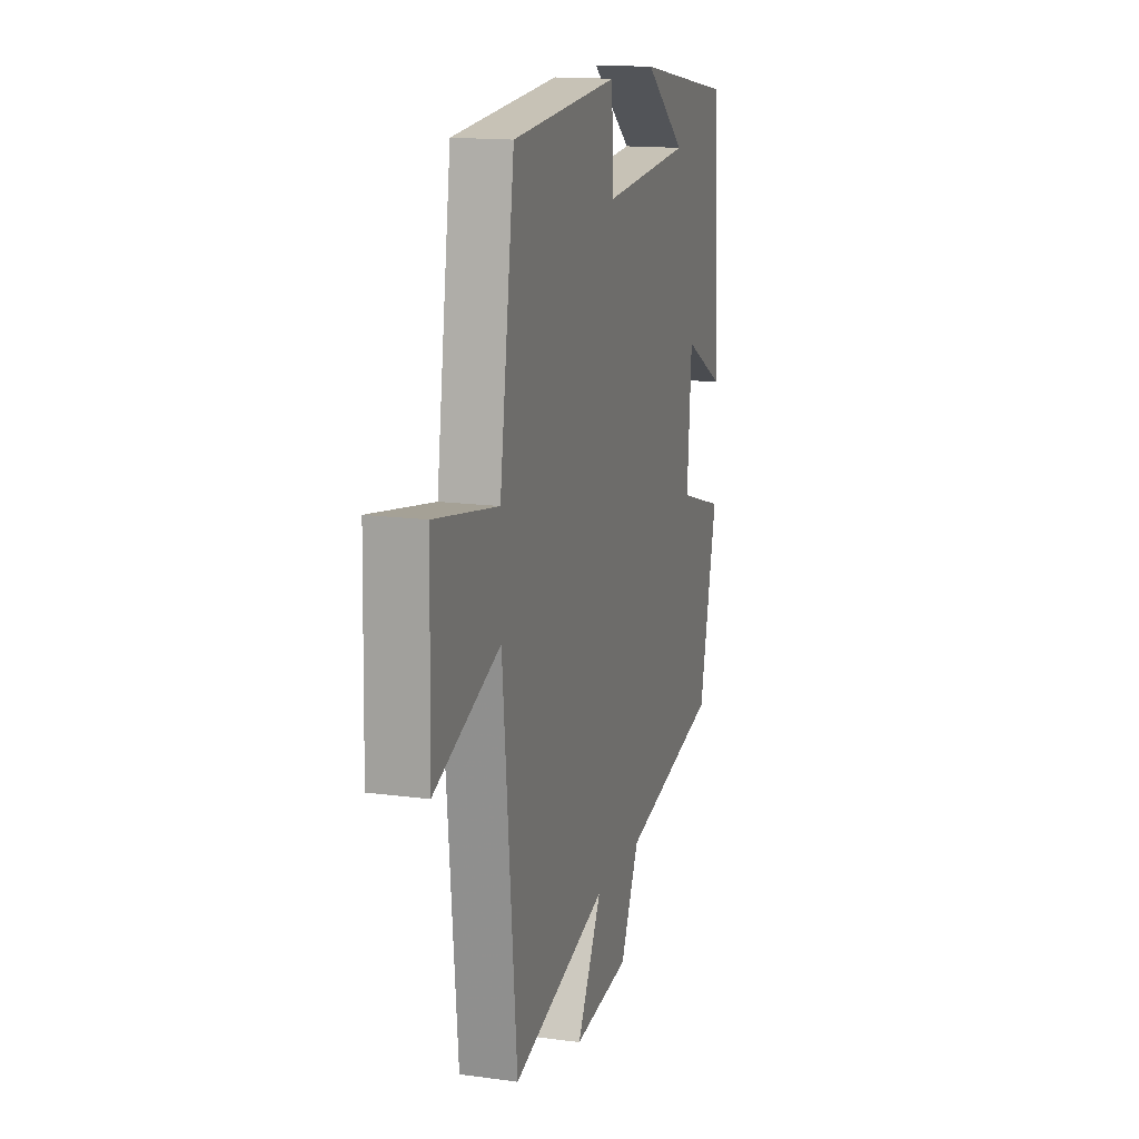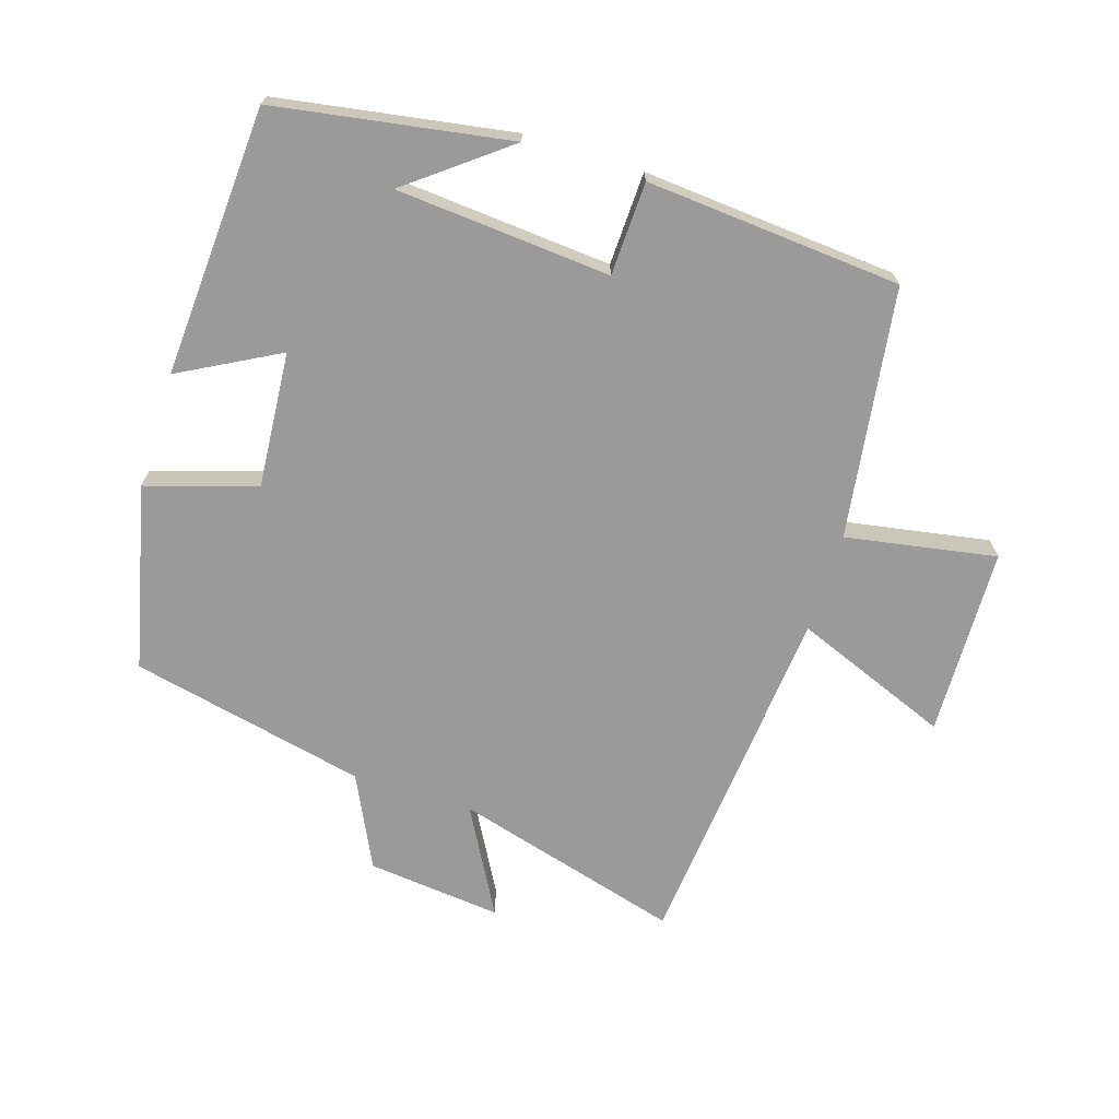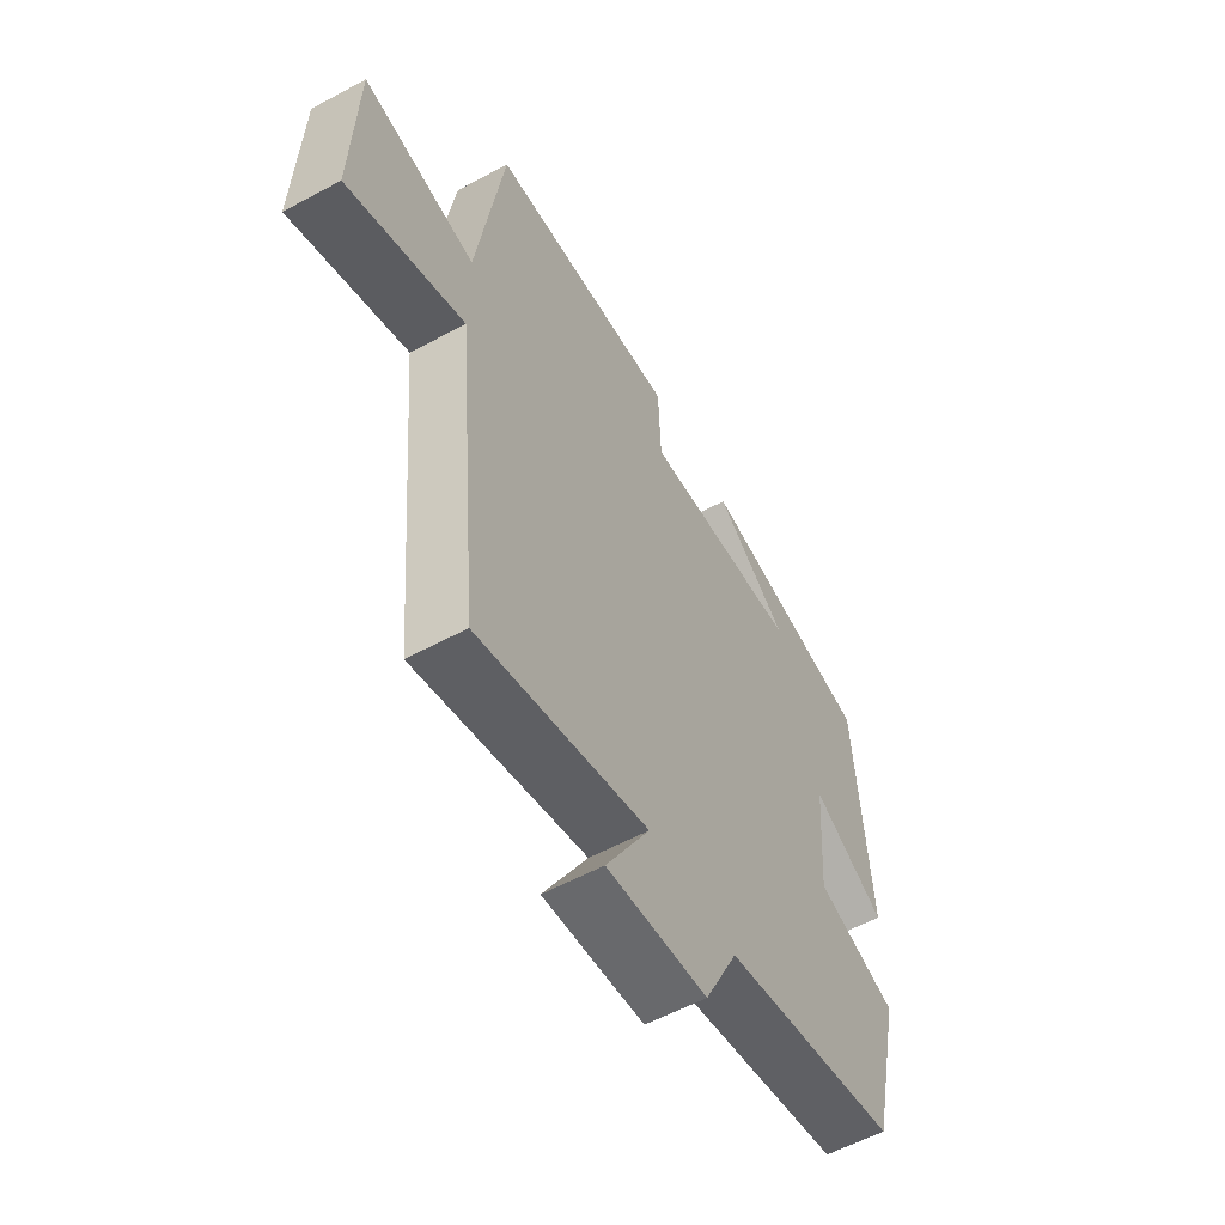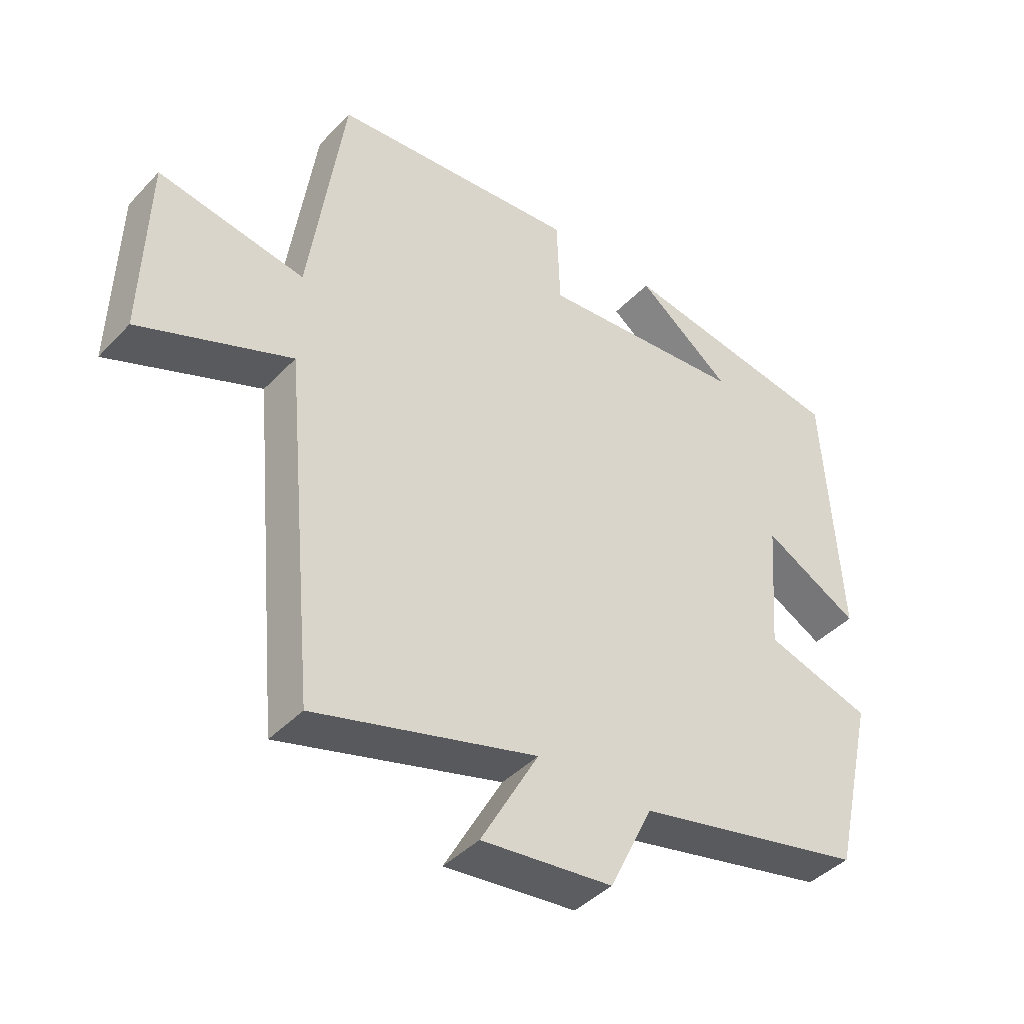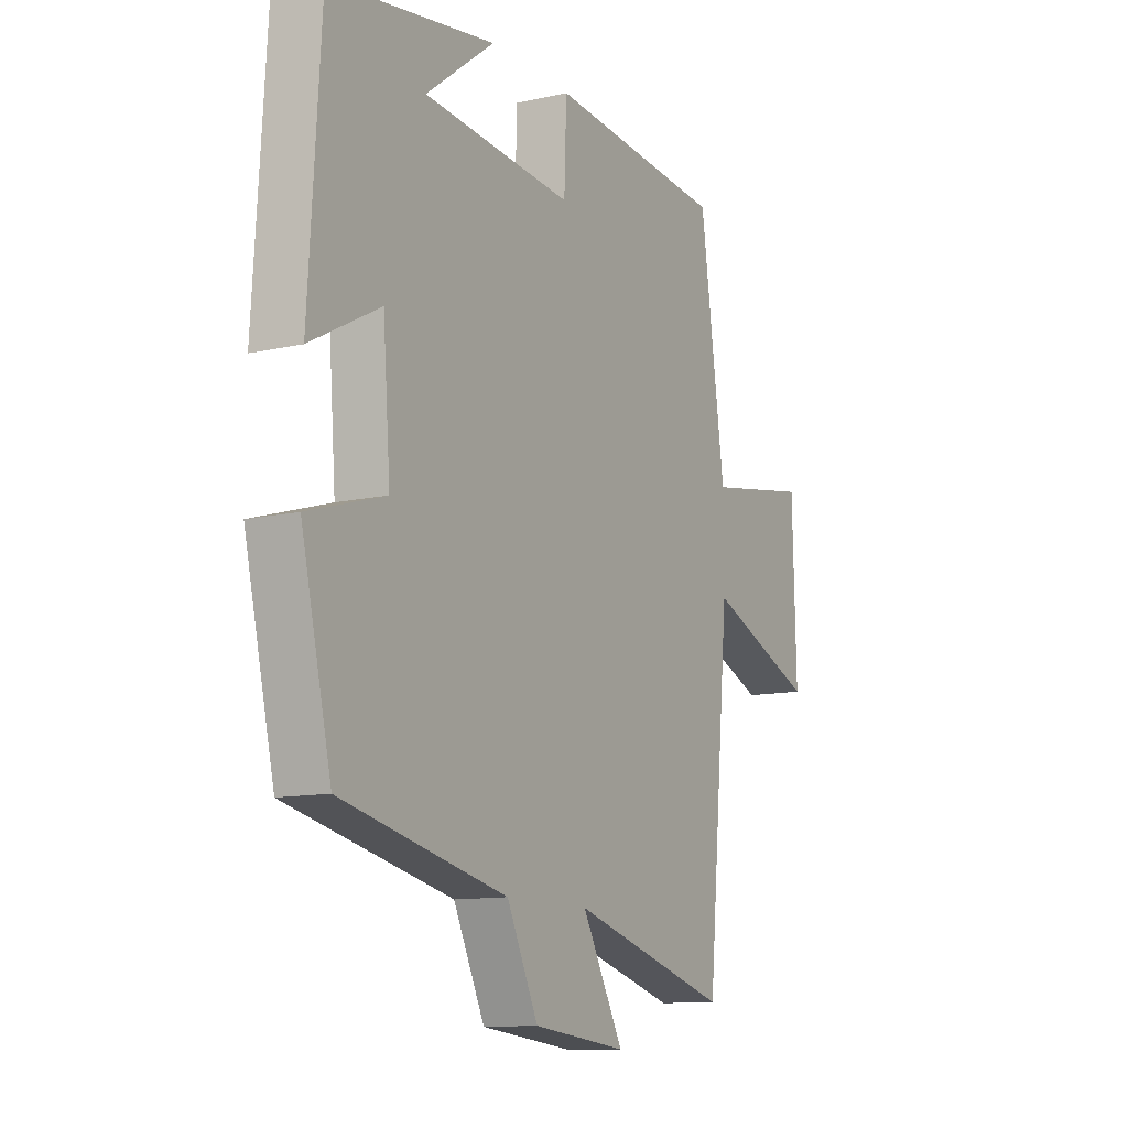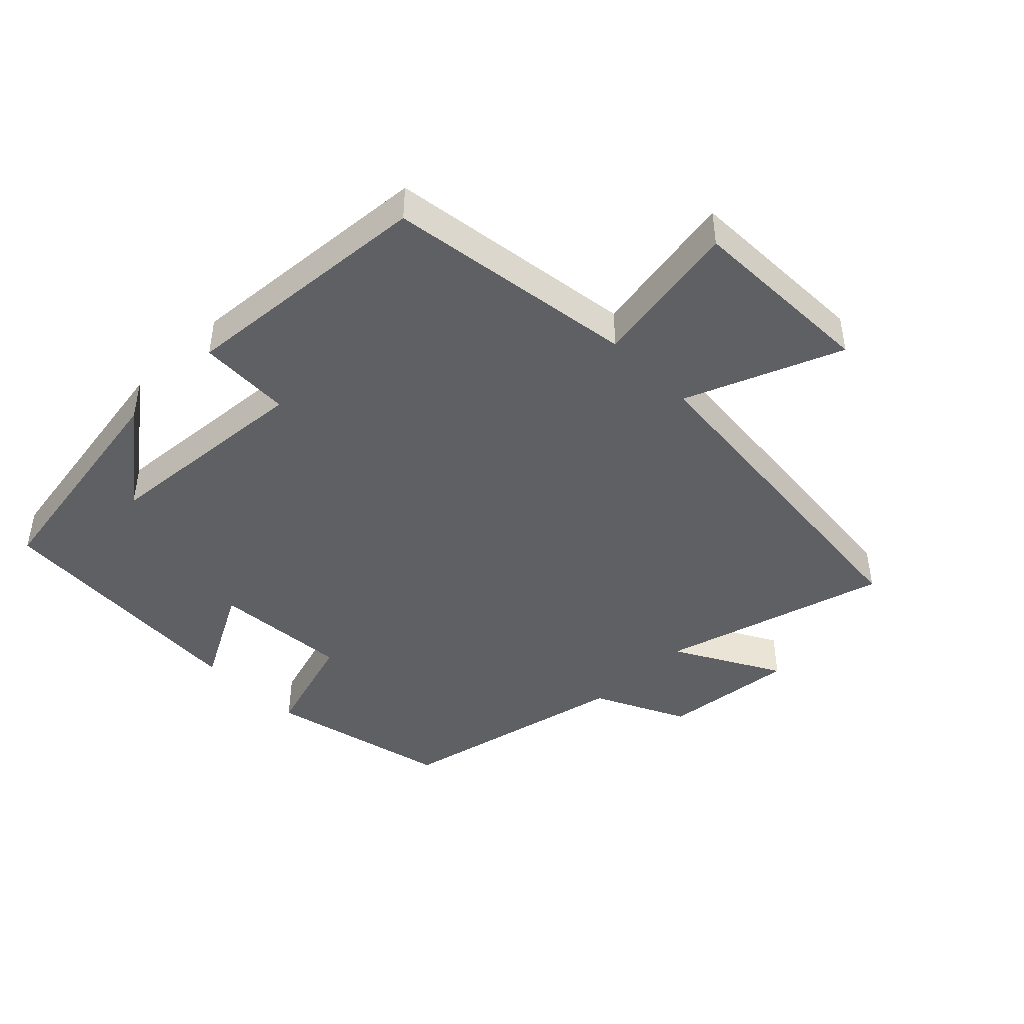
<metadata>
{"format":"obj","ext":"obj","renderer":"f3d","projection":"perspective","resolution":1024,"background":"white","views":[{"elev":15.1,"azim":106.2,"up":"+Z"},{"elev":-69.4,"azim":-17.5,"up":"+Y"},{"elev":-57.9,"azim":119.2,"up":"+Z"},{"elev":-42.1,"azim":140.8,"up":"+Z"},{"elev":-11.6,"azim":-61.3,"up":"+Z"},{"elev":-44.3,"azim":44.5,"up":"+Y"}]}
</metadata>
<code>
v -0.475 0.07 0.442
v -0.12 0.07 0.5
v -0.269 0.07 0.385
v 0.055 0.07 0.359
v 0.06 0.07 0.5
v 0.446 0.07 0.469
v 0.5 0.07 0.09
v 0.728 0.07 0.13
v 0.736 0.07 -0.156
v 0.5 0.07 -0.062
v 0.45 0.07 -0.597
v 0.105 0.07 -0.5
v 0.195 0.07 -0.662
v -0.009 0.07 -0.64
v -0.077 0.07 -0.5
v -0.435 0.07 -0.421
v -0.5 0.07 -0.142
v -0.334 0.07 -0.091
v -0.35 0.07 0.115
v -0.5 0.07 0.034
v -0.475 0 0.442
v -0.12 0 0.5
v -0.269 0 0.385
v 0.055 0 0.359
v 0.06 0 0.5
v 0.446 0 0.469
v 0.5 0 0.09
v 0.728 0 0.13
v 0.736 0 -0.156
v 0.5 0 -0.062
v 0.45 0 -0.597
v 0.105 0 -0.5
v 0.195 0 -0.662
v -0.009 0 -0.64
v -0.077 0 -0.5
v -0.435 0 -0.421
v -0.5 0 -0.142
v -0.334 0 -0.091
v -0.35 0 0.115
v -0.5 0 0.034
f 19 20 1
f 15 16 17 18
f 15 18 19
f 12 13 14 15
f 12 15 19 1
f 10 11 12 1
f 7 8 9 10
f 4 5 6 7
f 3 4 7 10
f 1 2 3
f 1 3 10
f 21 40 39
f 38 37 36 35
f 39 38 35
f 35 34 33 32
f 21 39 35 32
f 21 32 31 30
f 30 29 28 27
f 27 26 25 24
f 30 27 24 23
f 23 22 21
f 30 23 21
f 1 21 22 2
f 2 22 23 3
f 3 23 24 4
f 4 24 25 5
f 5 25 26 6
f 6 26 27 7
f 7 27 28 8
f 8 28 29 9
f 9 29 30 10
f 10 30 31 11
f 11 31 32 12
f 12 32 33 13
f 13 33 34 14
f 14 34 35 15
f 15 35 36 16
f 16 36 37 17
f 17 37 38 18
f 18 38 39 19
f 19 39 40 20
f 20 40 21 1

</code>
